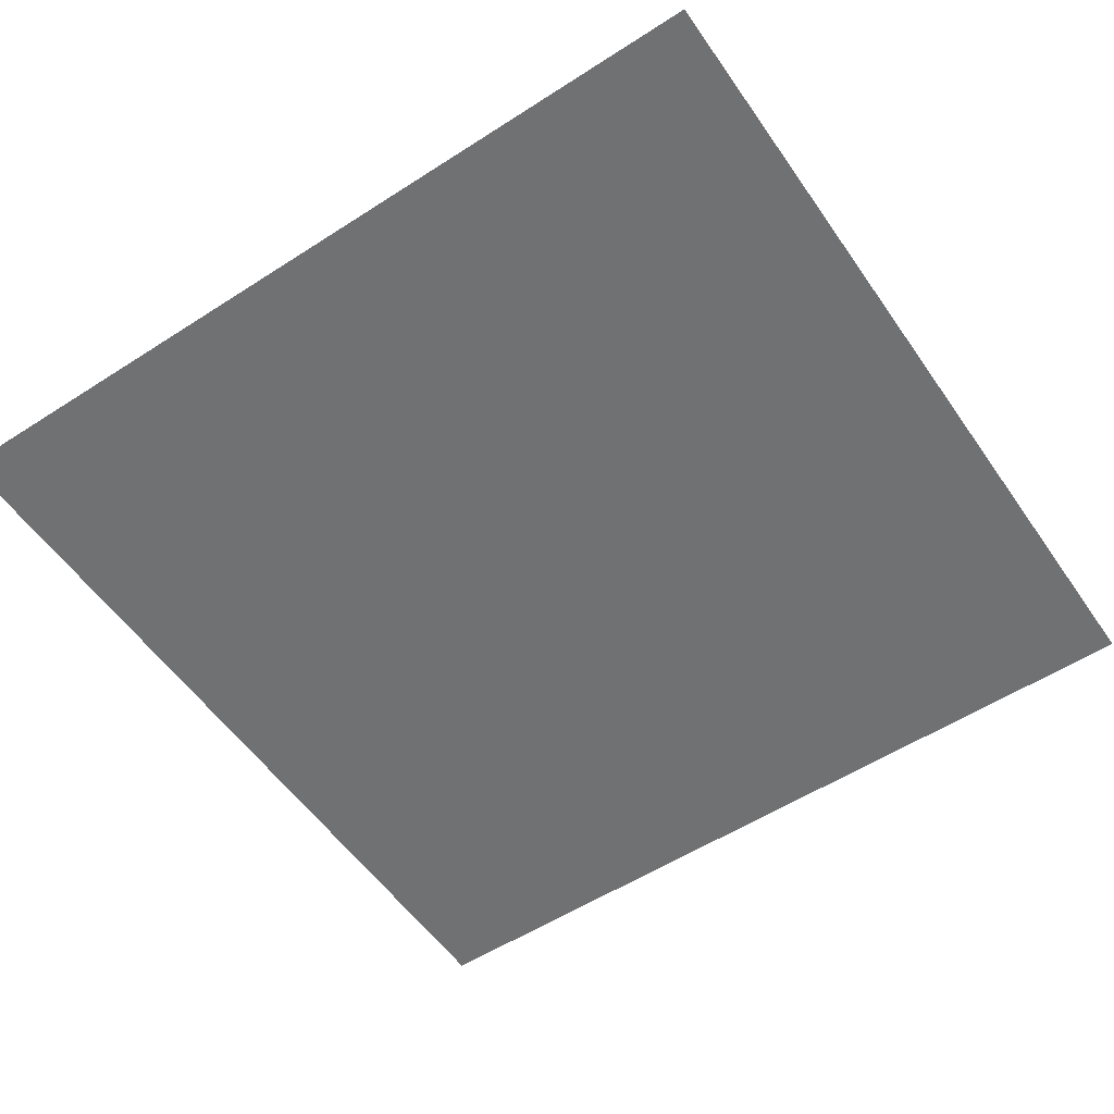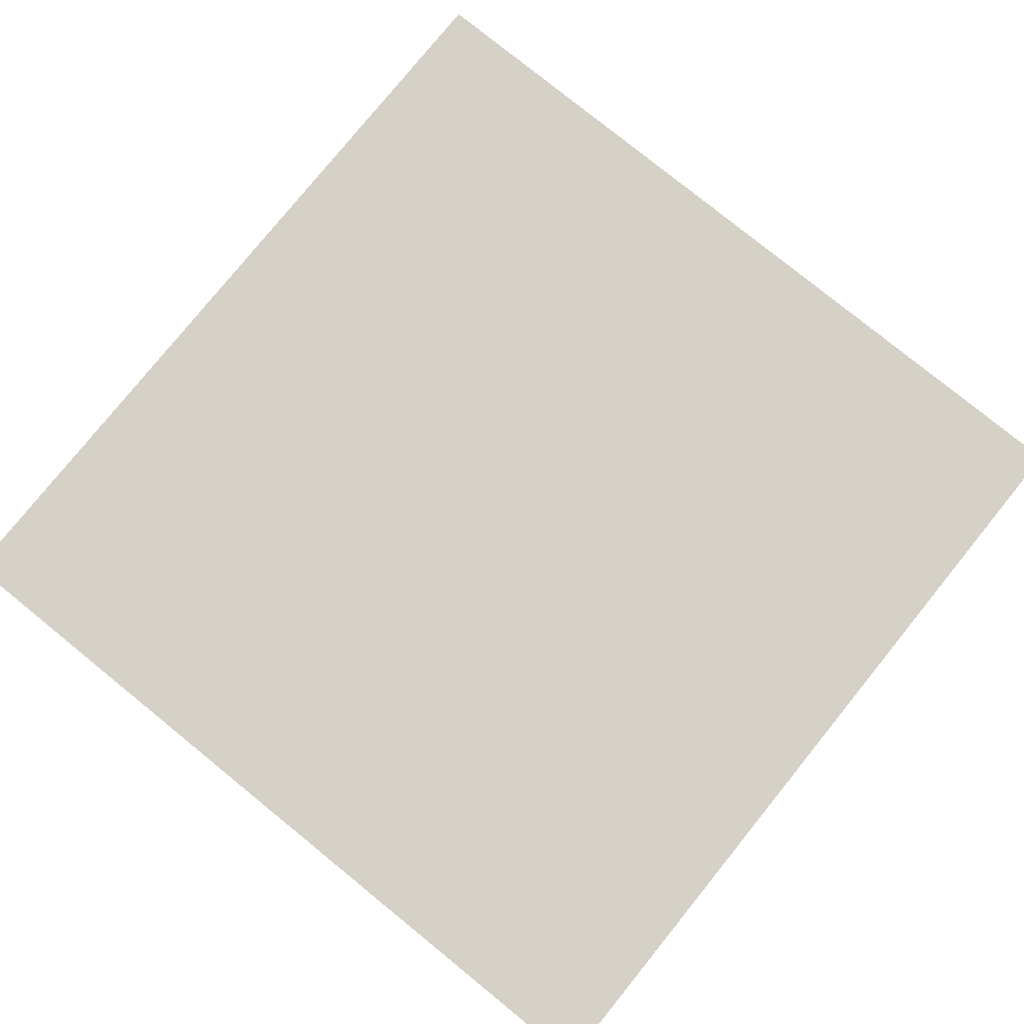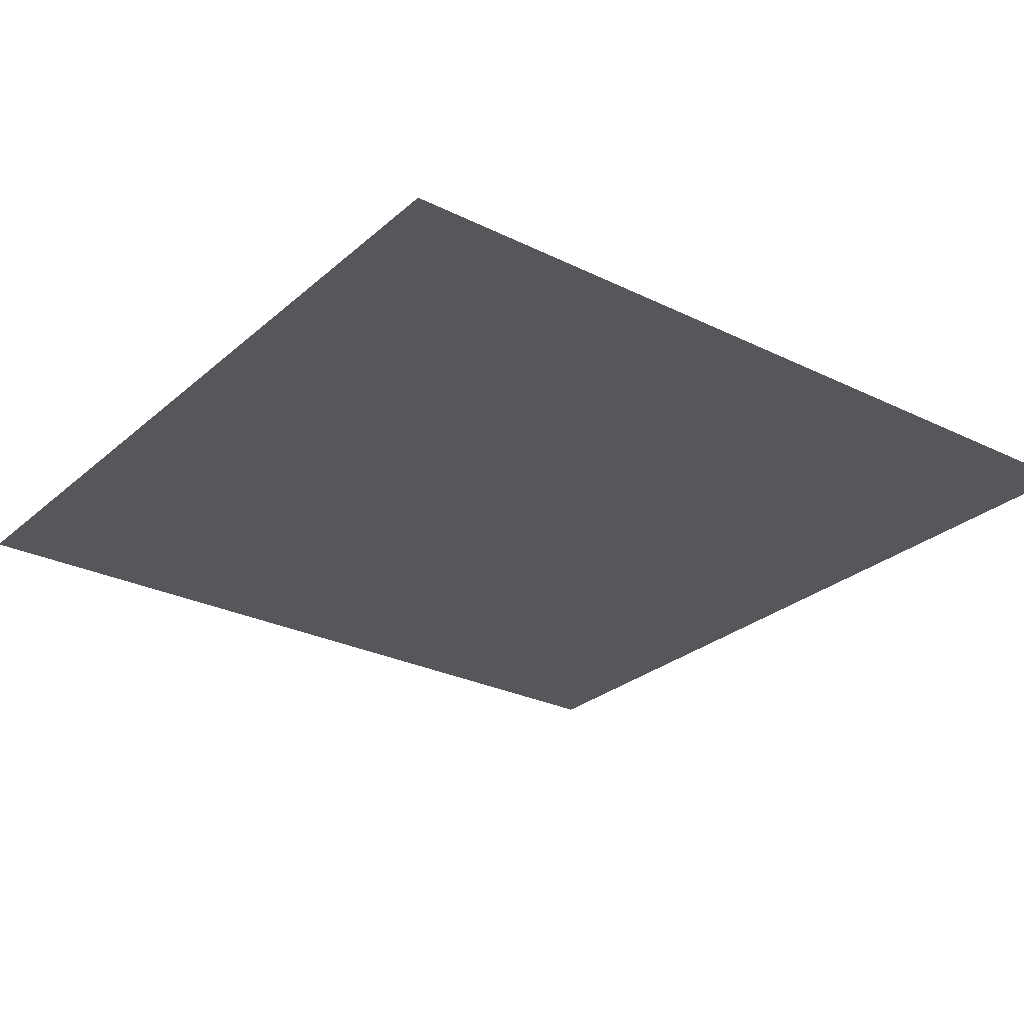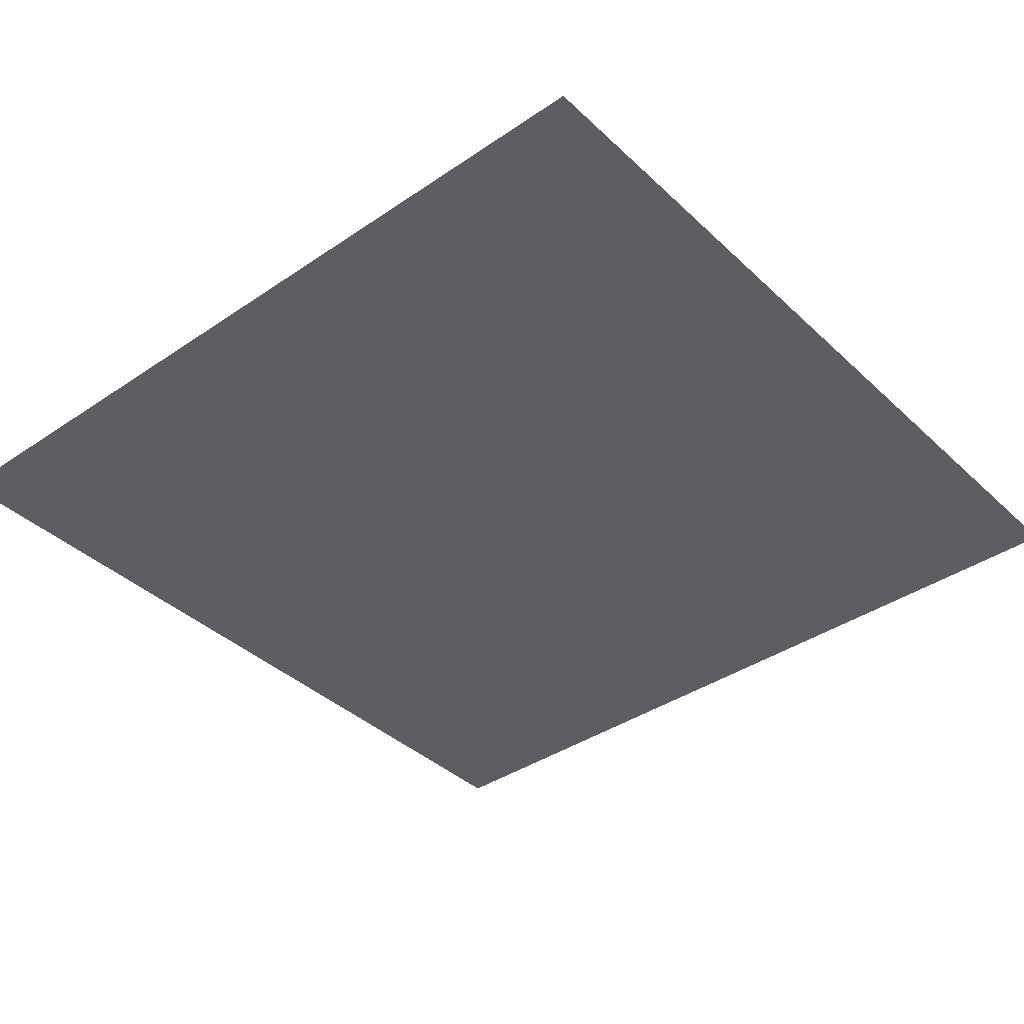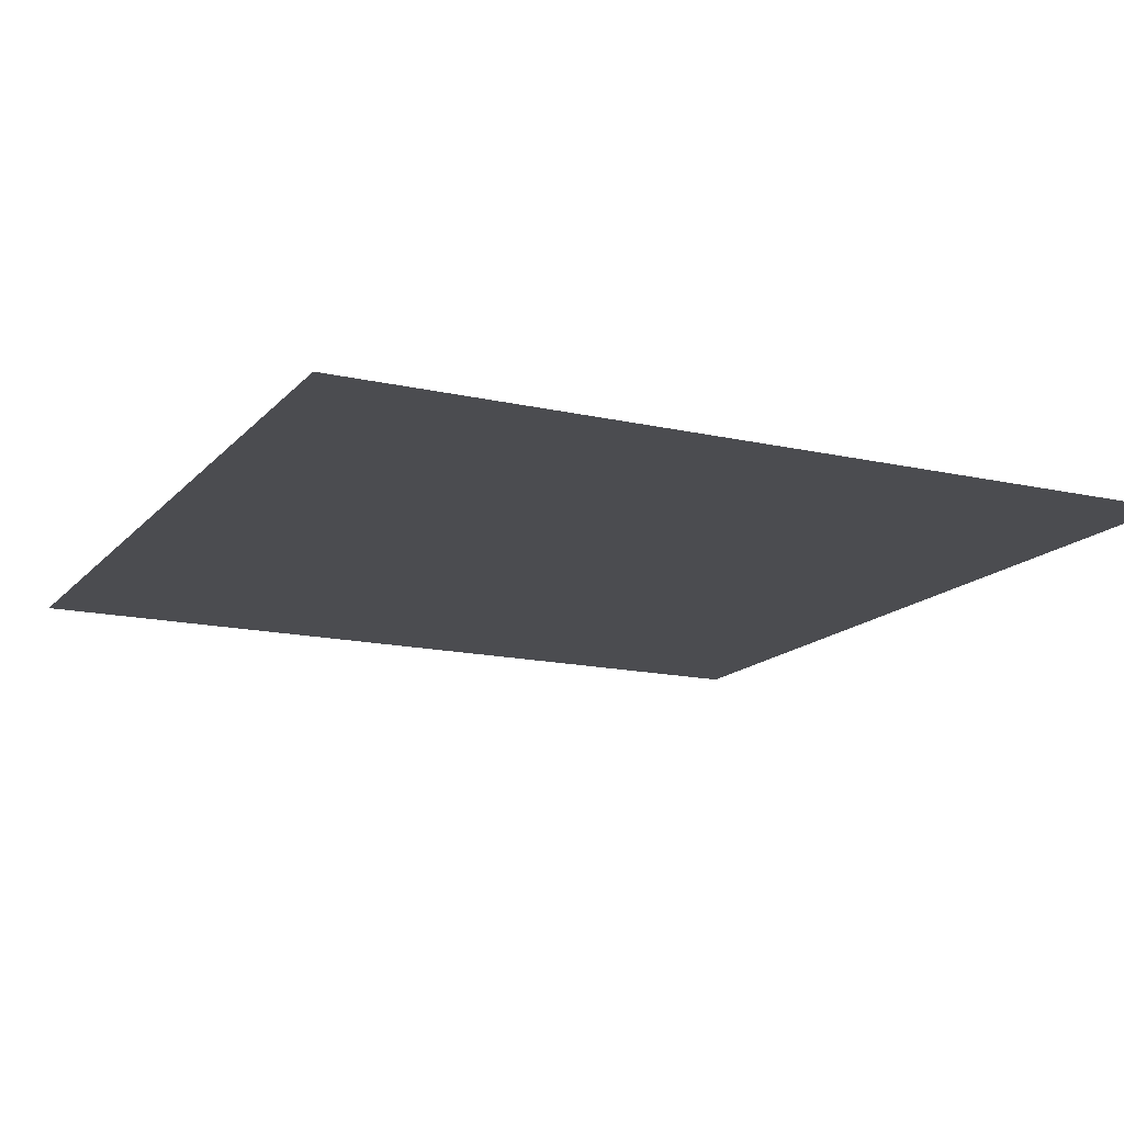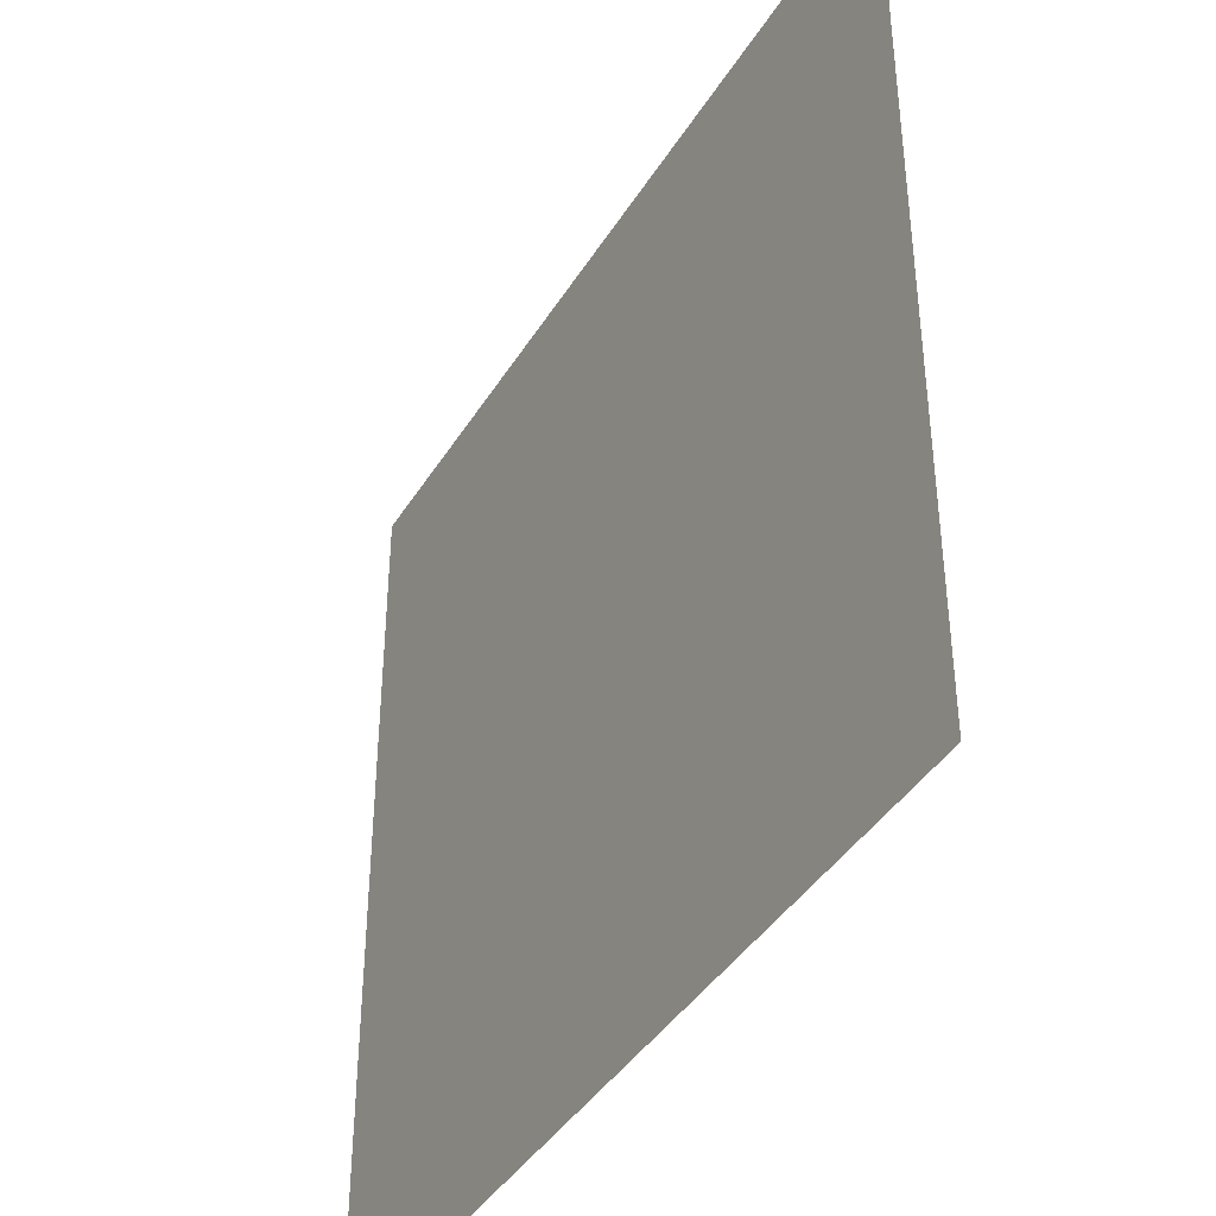
<metadata>
{"format":"obj","ext":"obj","renderer":"f3d","projection":"perspective","resolution":1024,"background":"white","views":[{"elev":-55.1,"azim":-55.8,"up":"+Y"},{"elev":79.2,"azim":-51.0,"up":"+Y"},{"elev":-27.3,"azim":-37.2,"up":"+Y"},{"elev":-38.6,"azim":-139.4,"up":"+Y"},{"elev":-15.2,"azim":-116.1,"up":"+Y"},{"elev":-40.9,"azim":61.0,"up":"+Z"}]}
</metadata>
<code>
o ground_pathOpen
v 0.217 -0.05 -0.5
v 0.5 -0.05 -0.217
v 0.5 -0.05 -0.5
v -0.5 -0.05 0.5
v 0.5 -0.05 0.5
v 0.5 -0.05 0.217
v -0.217 -0.05 -0.5
v -0.5 -0.05 0.217
v -0.5 -0.05 -0.5
v -0.5 -0.05 -0.217
f 1 3 2
f 4 1 2
f 5 4 2
f 2 6 5
f 4 7 1
f 4 8 7
f 9 7 8
f 8 10 9

</code>
